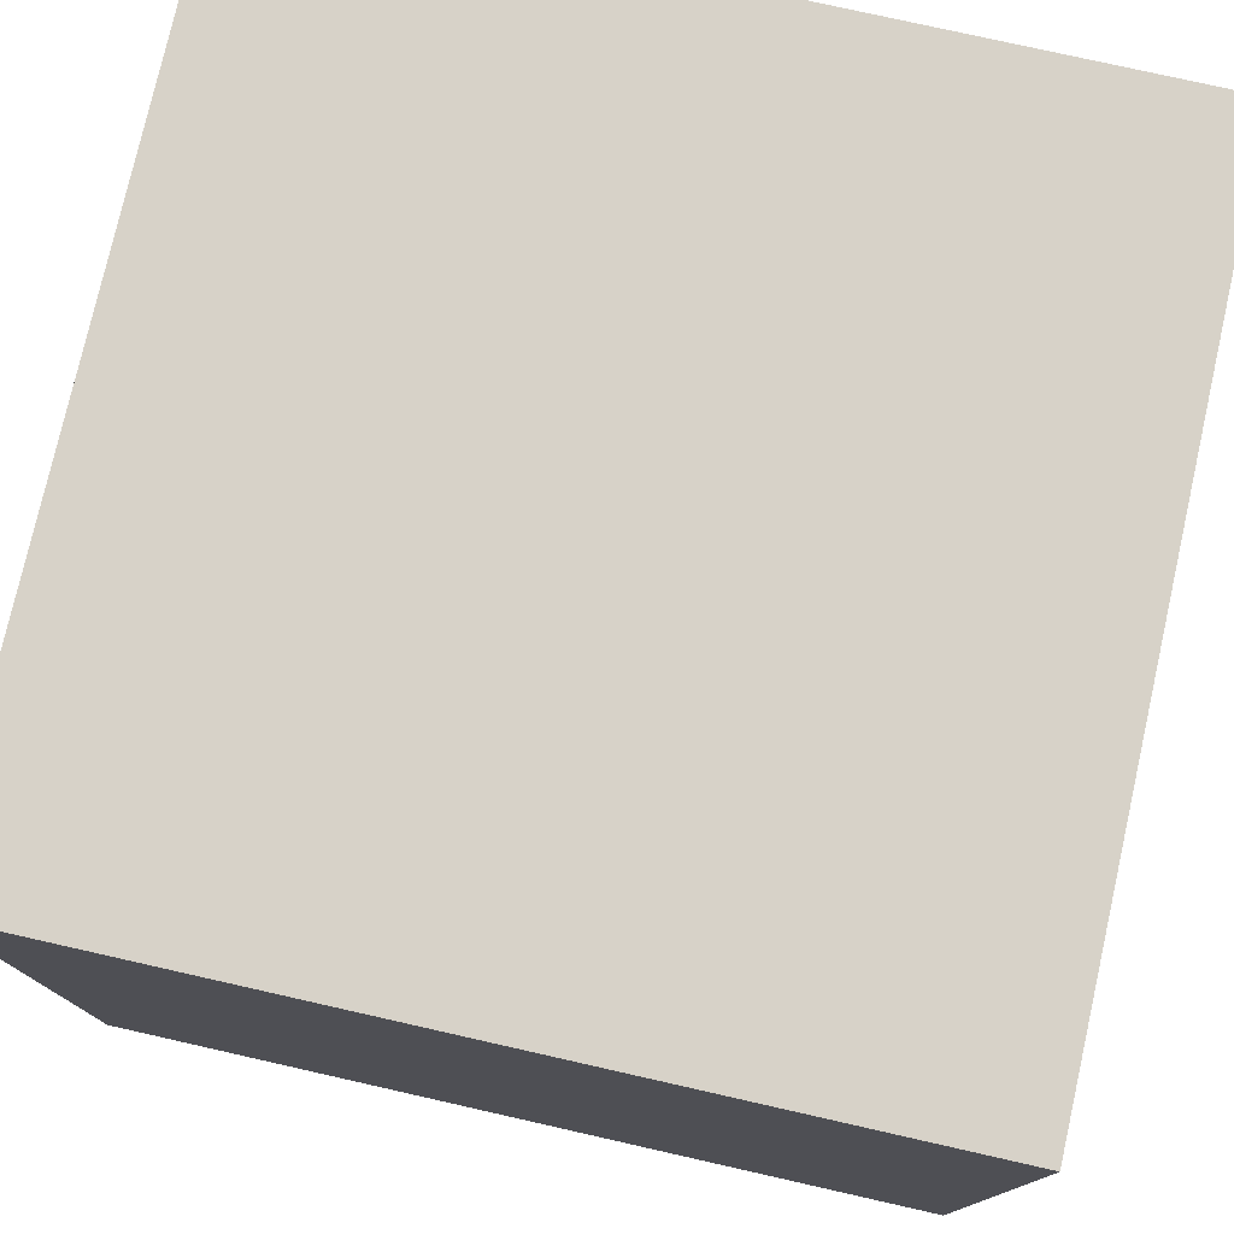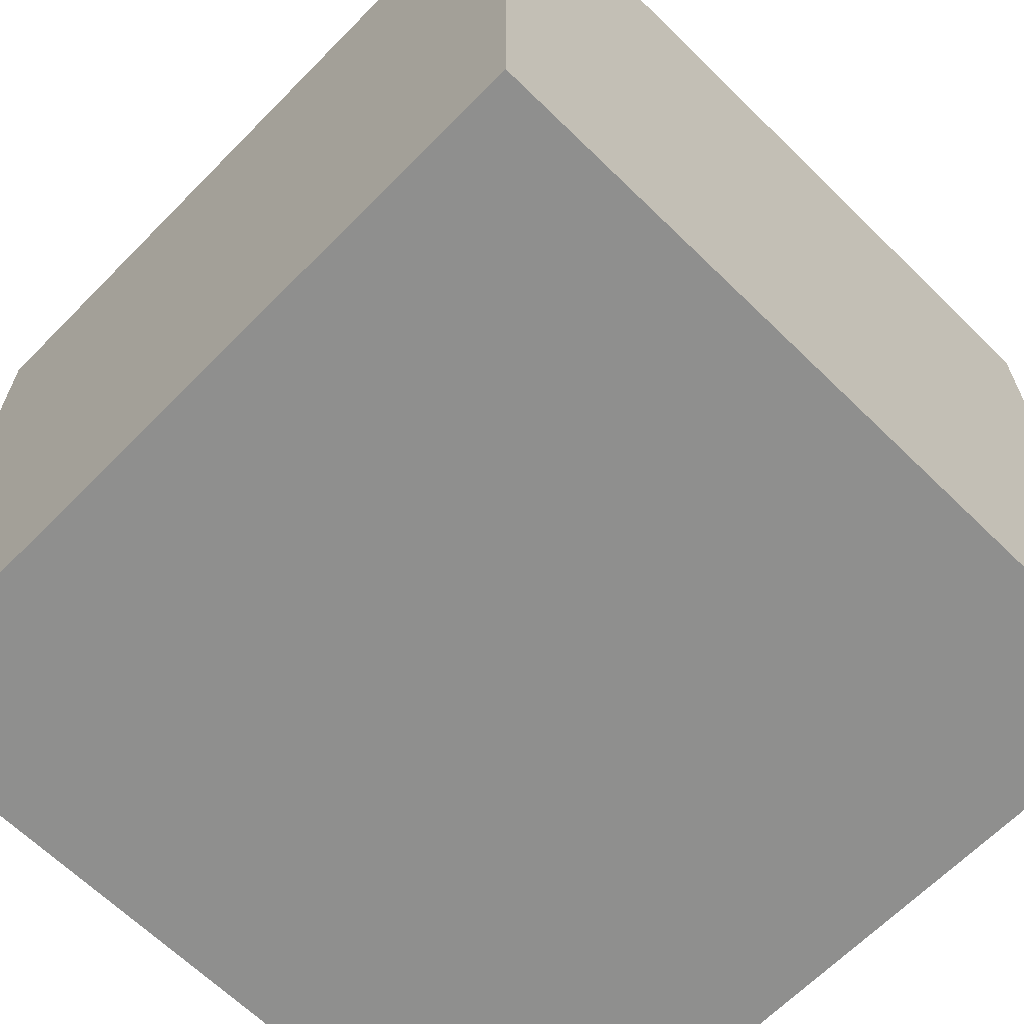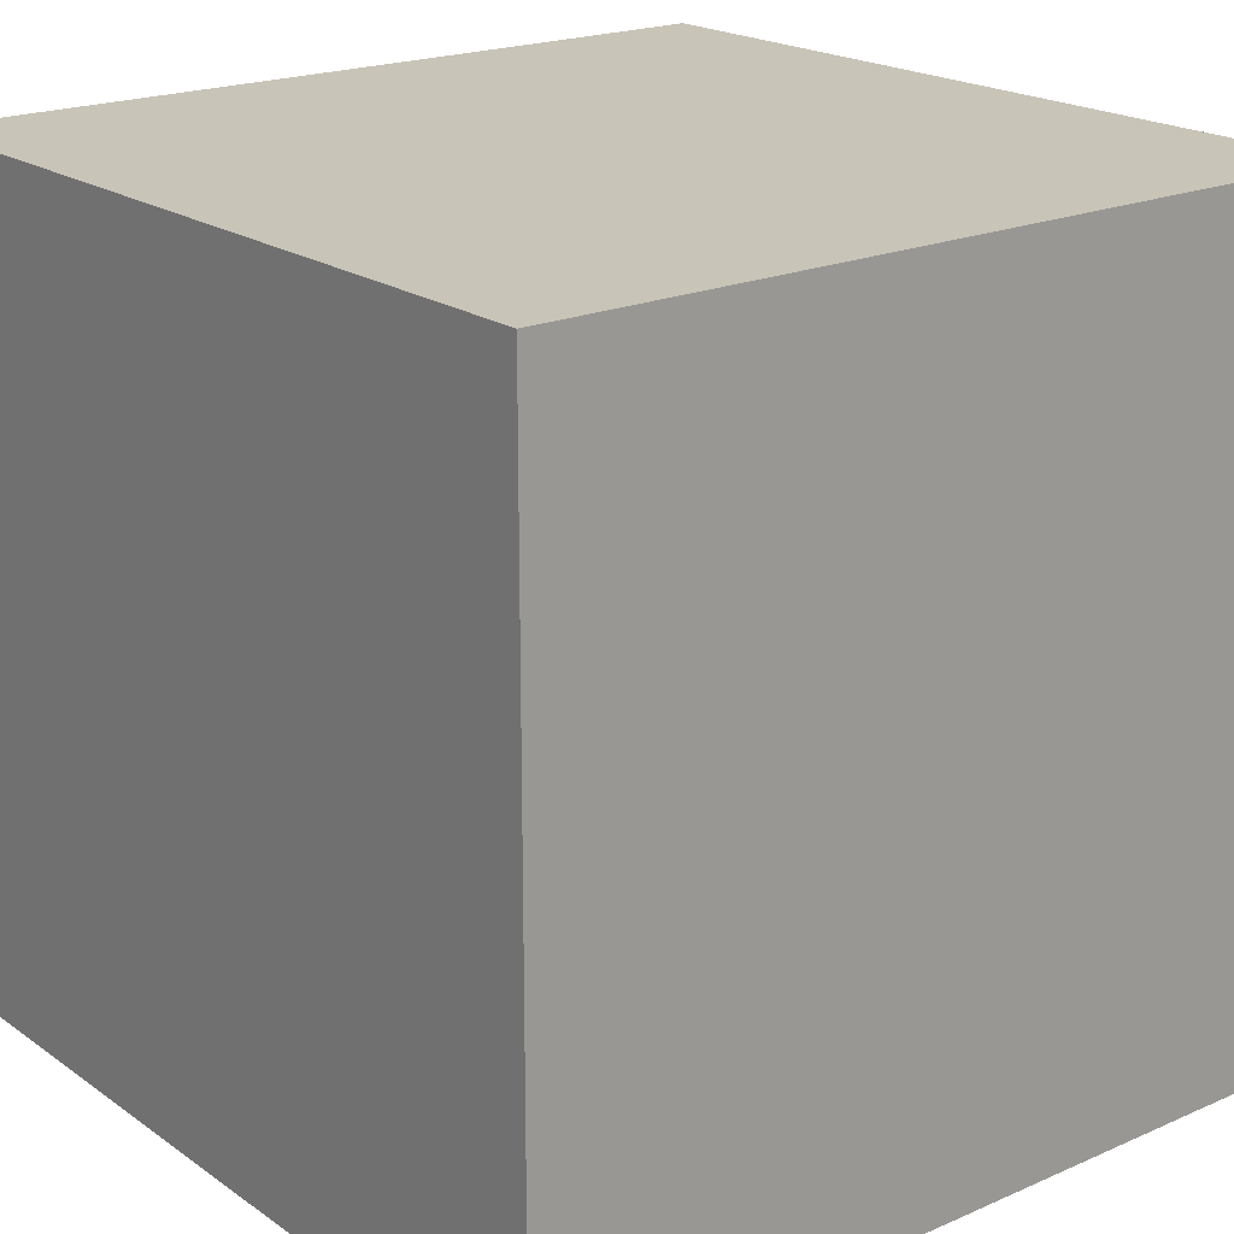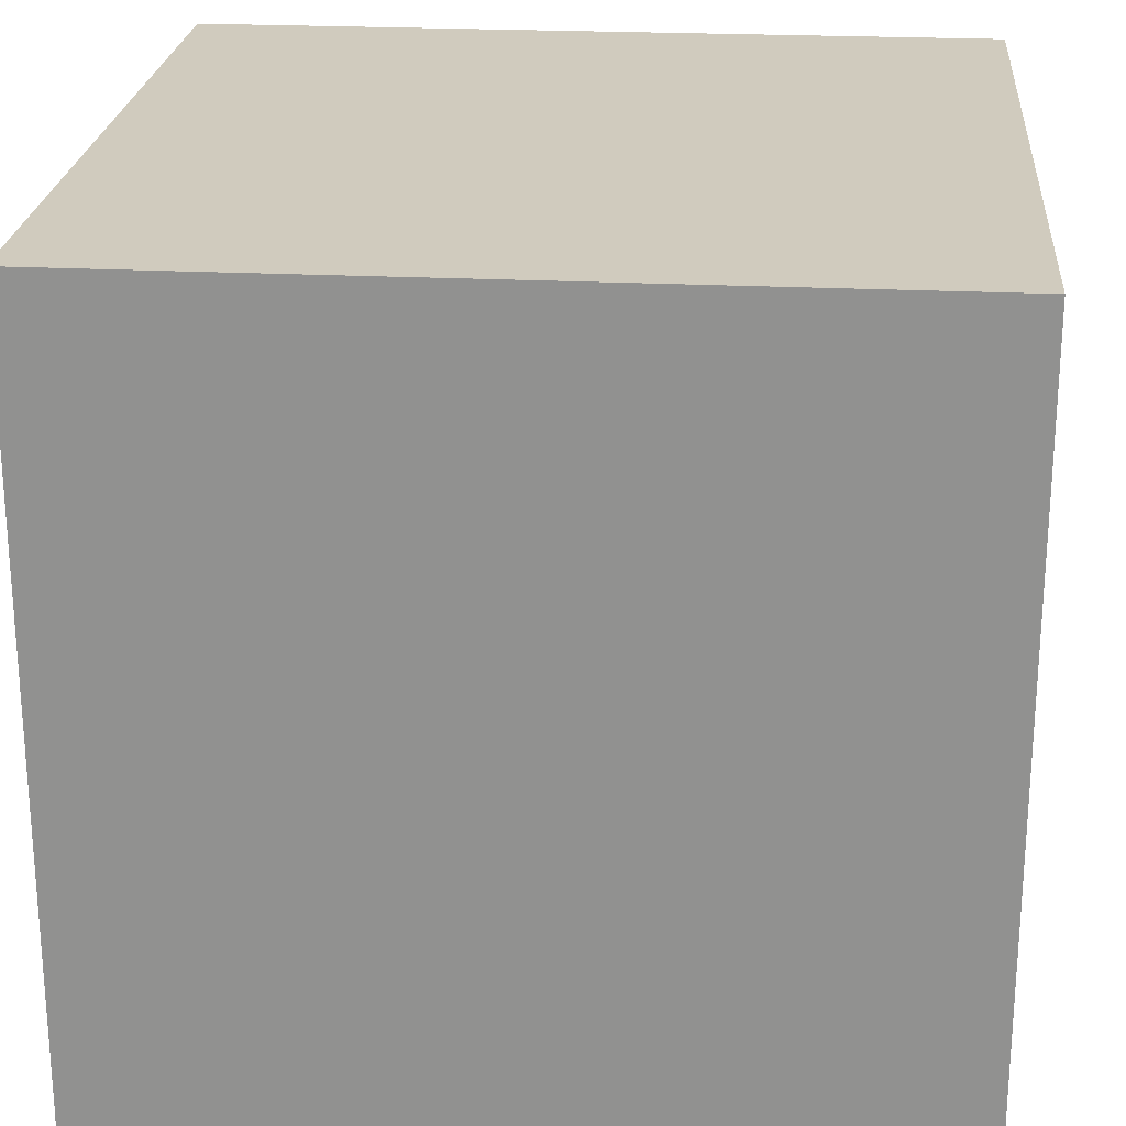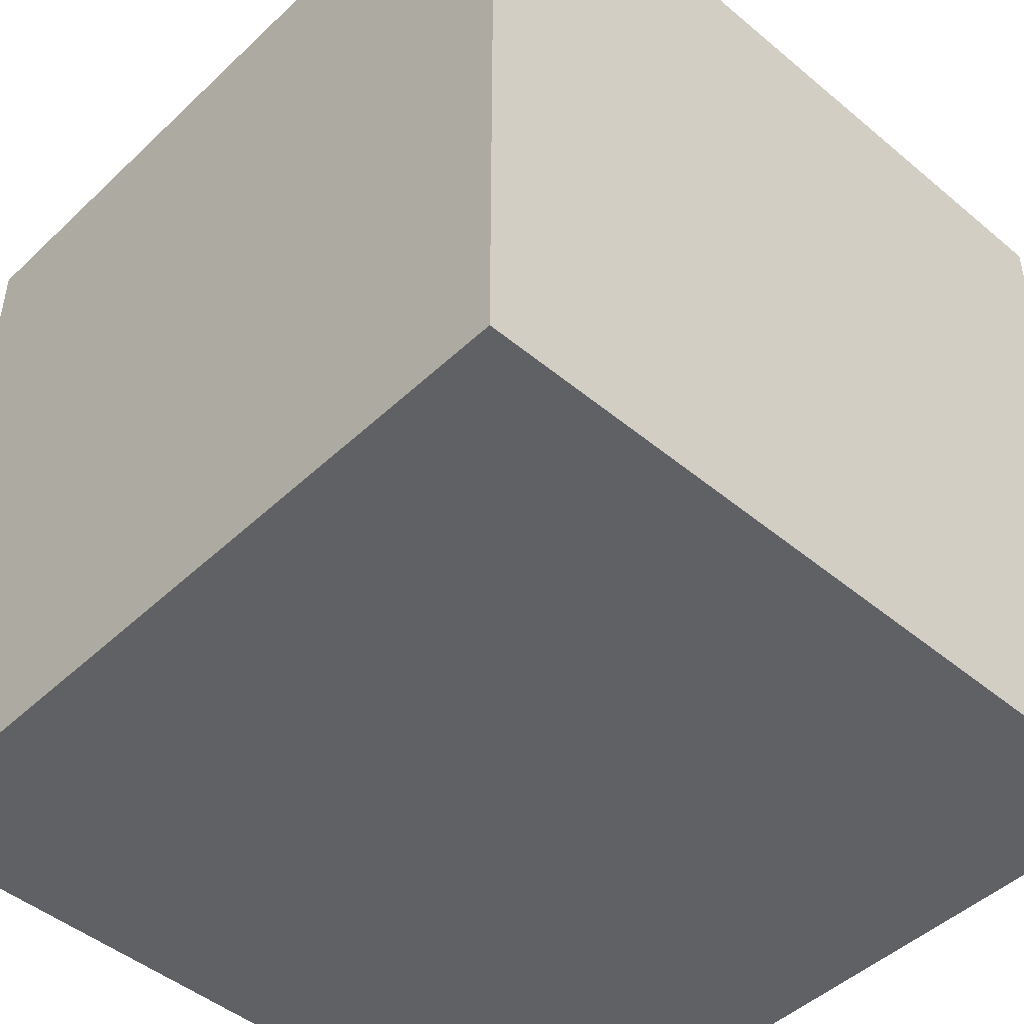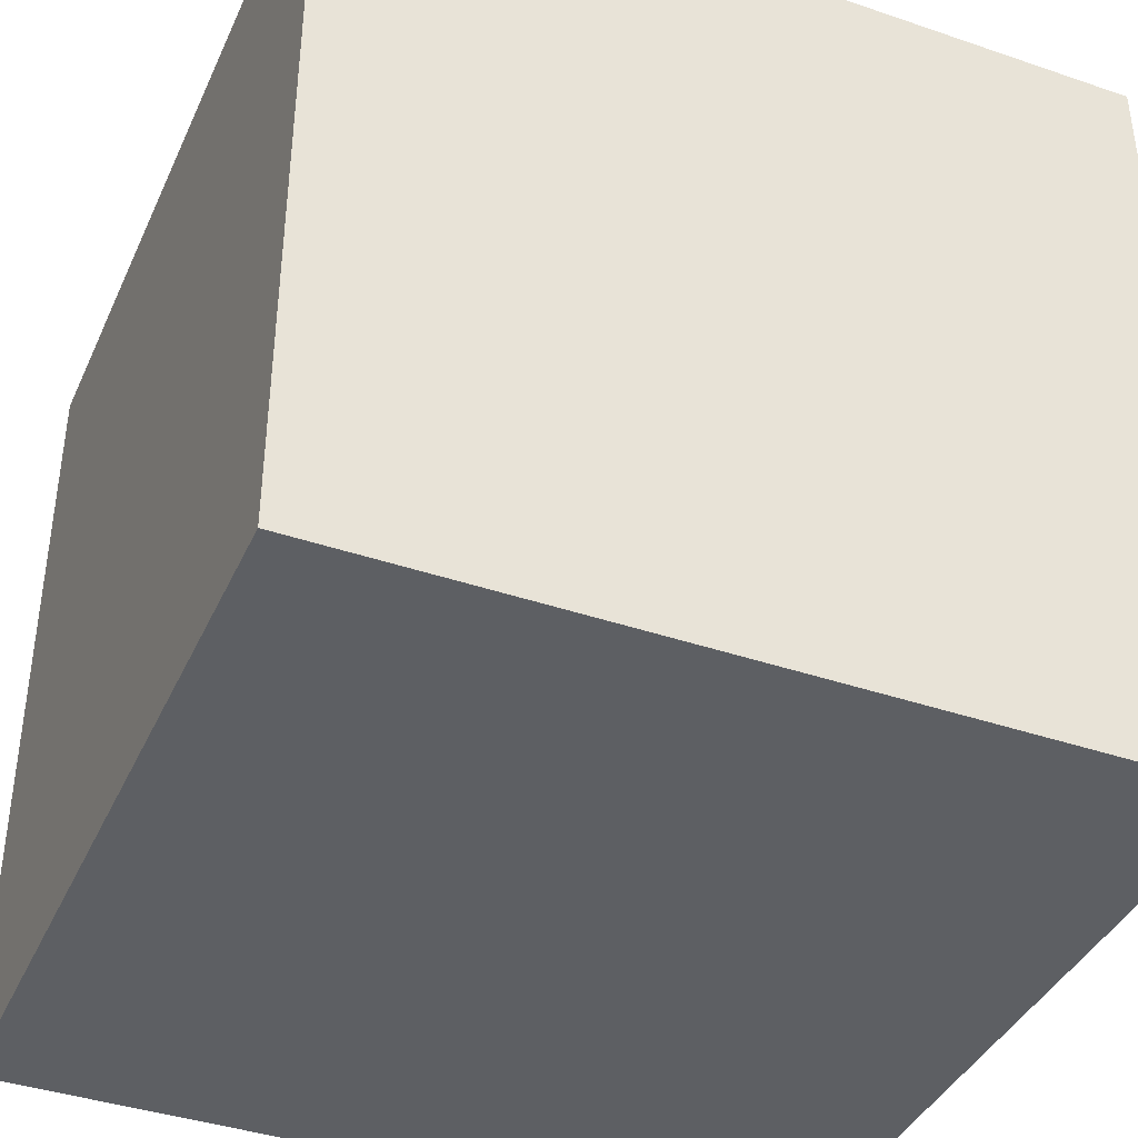
<metadata>
{"format":"obj","ext":"obj","renderer":"f3d","projection":"perspective","resolution":1024,"background":"white","views":[{"elev":77.3,"azim":102.7,"up":"+Y"},{"elev":-65.3,"azim":135.5,"up":"+Z"},{"elev":20.2,"azim":-128.6,"up":"+Y"},{"elev":23.4,"azim":94.8,"up":"+Z"},{"elev":-47.0,"azim":-133.3,"up":"+Z"},{"elev":-39.8,"azim":-112.9,"up":"+Z"}]}
</metadata>
<code>
o Cube
v 0.5 0.5 -0.5
v 0.5 -0.5 -0.5
v 0.5 0.5 0.5
v 0.5 -0.5 0.5
v -0.5 0.5 -0.5
v -0.5 -0.5 -0.5
v -0.5 0.5 0.5
v -0.5 -0.5 0.5
f 1 5 7
f 4 3 7
f 8 7 5
f 6 2 4
f 2 1 3
f 6 5 1
f 1 7 3
f 4 7 8
f 8 5 6
f 6 4 8
f 2 3 4
f 6 1 2

</code>
